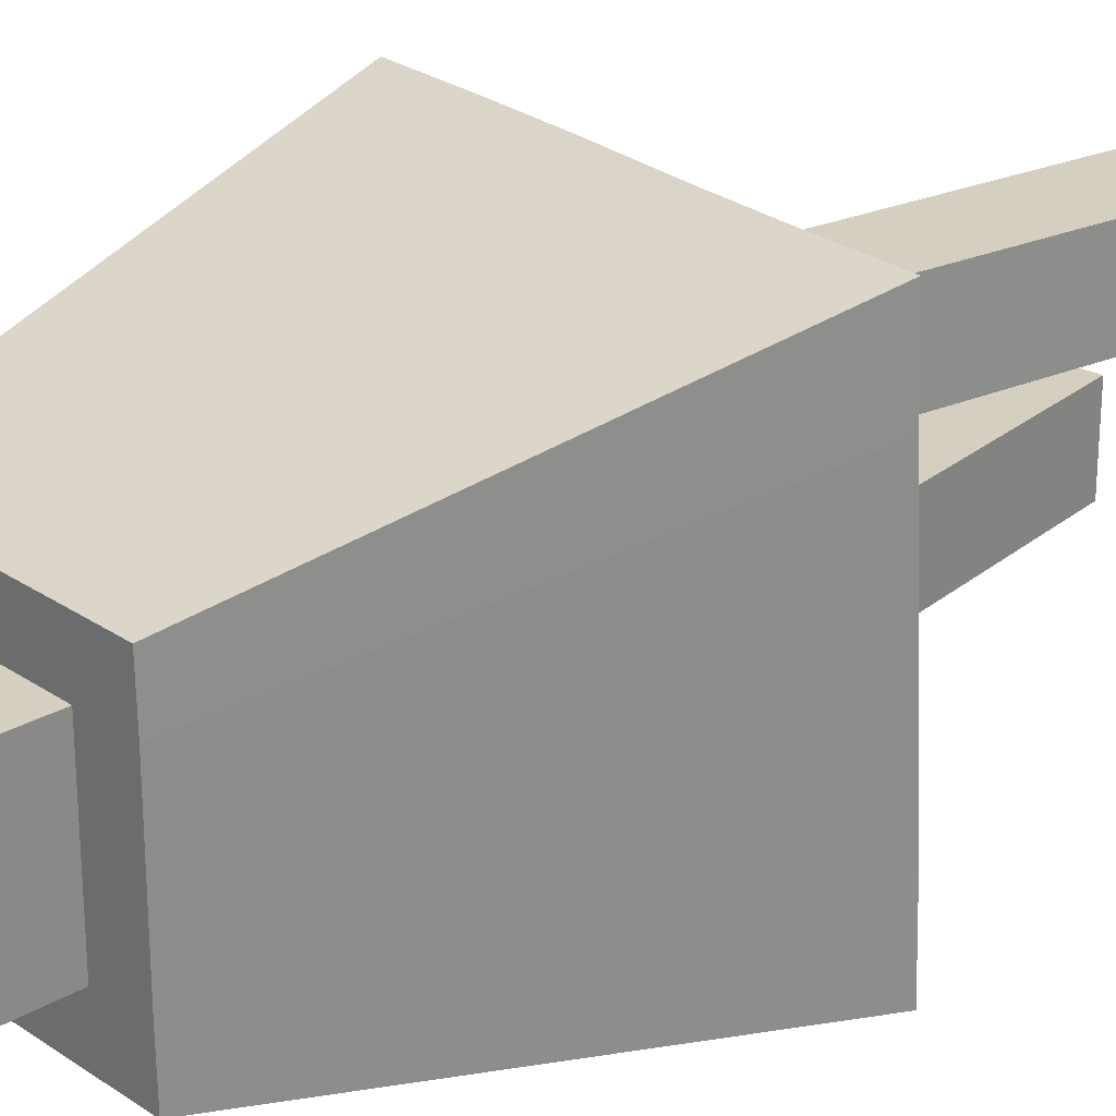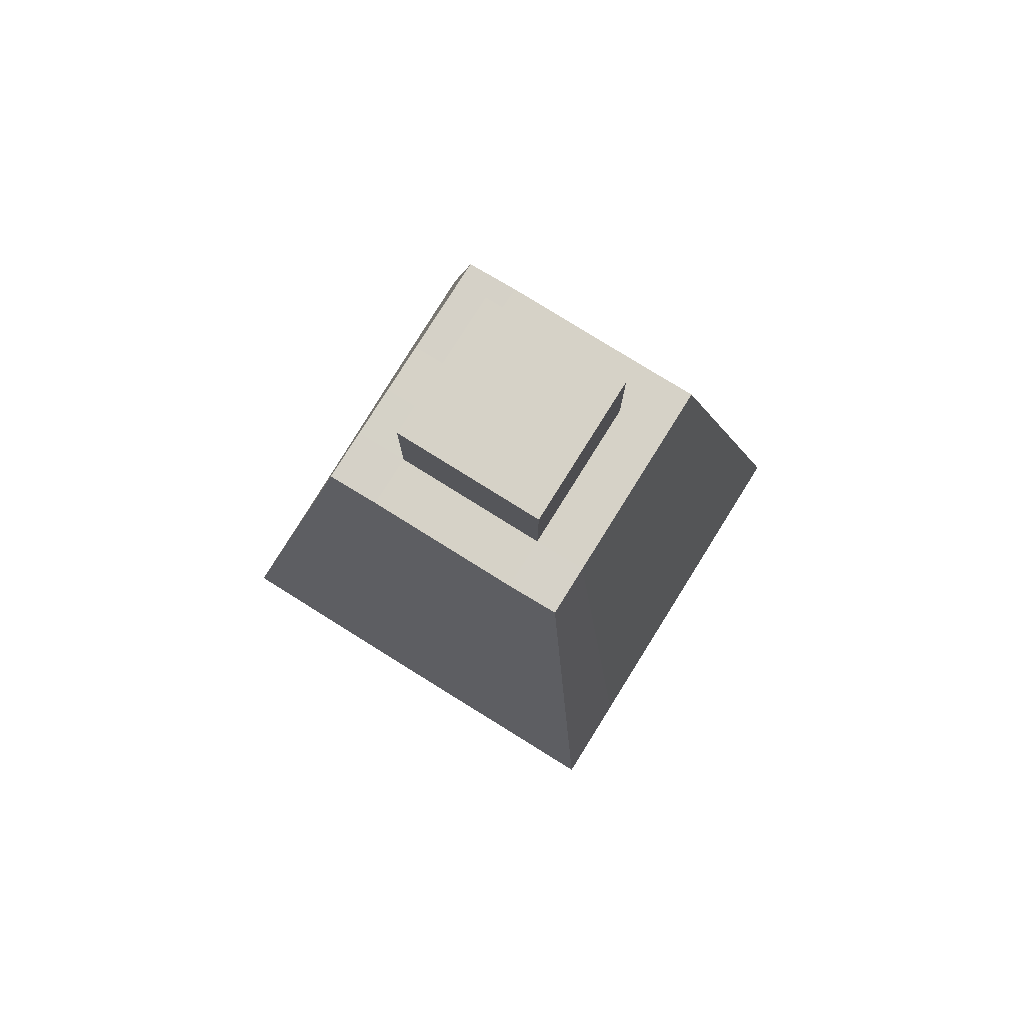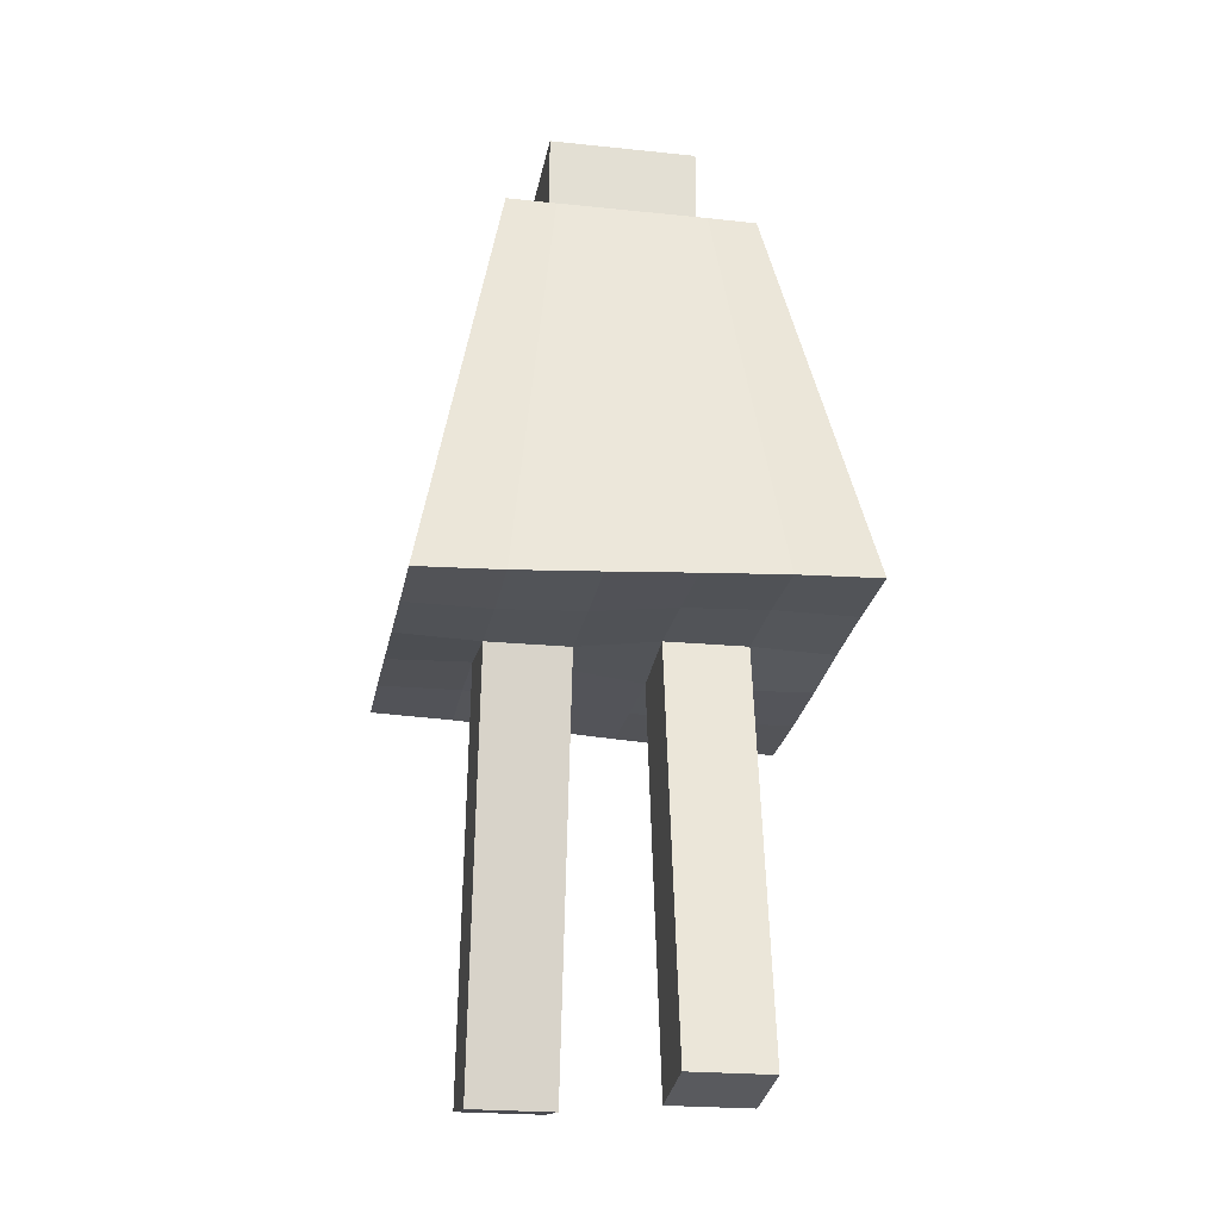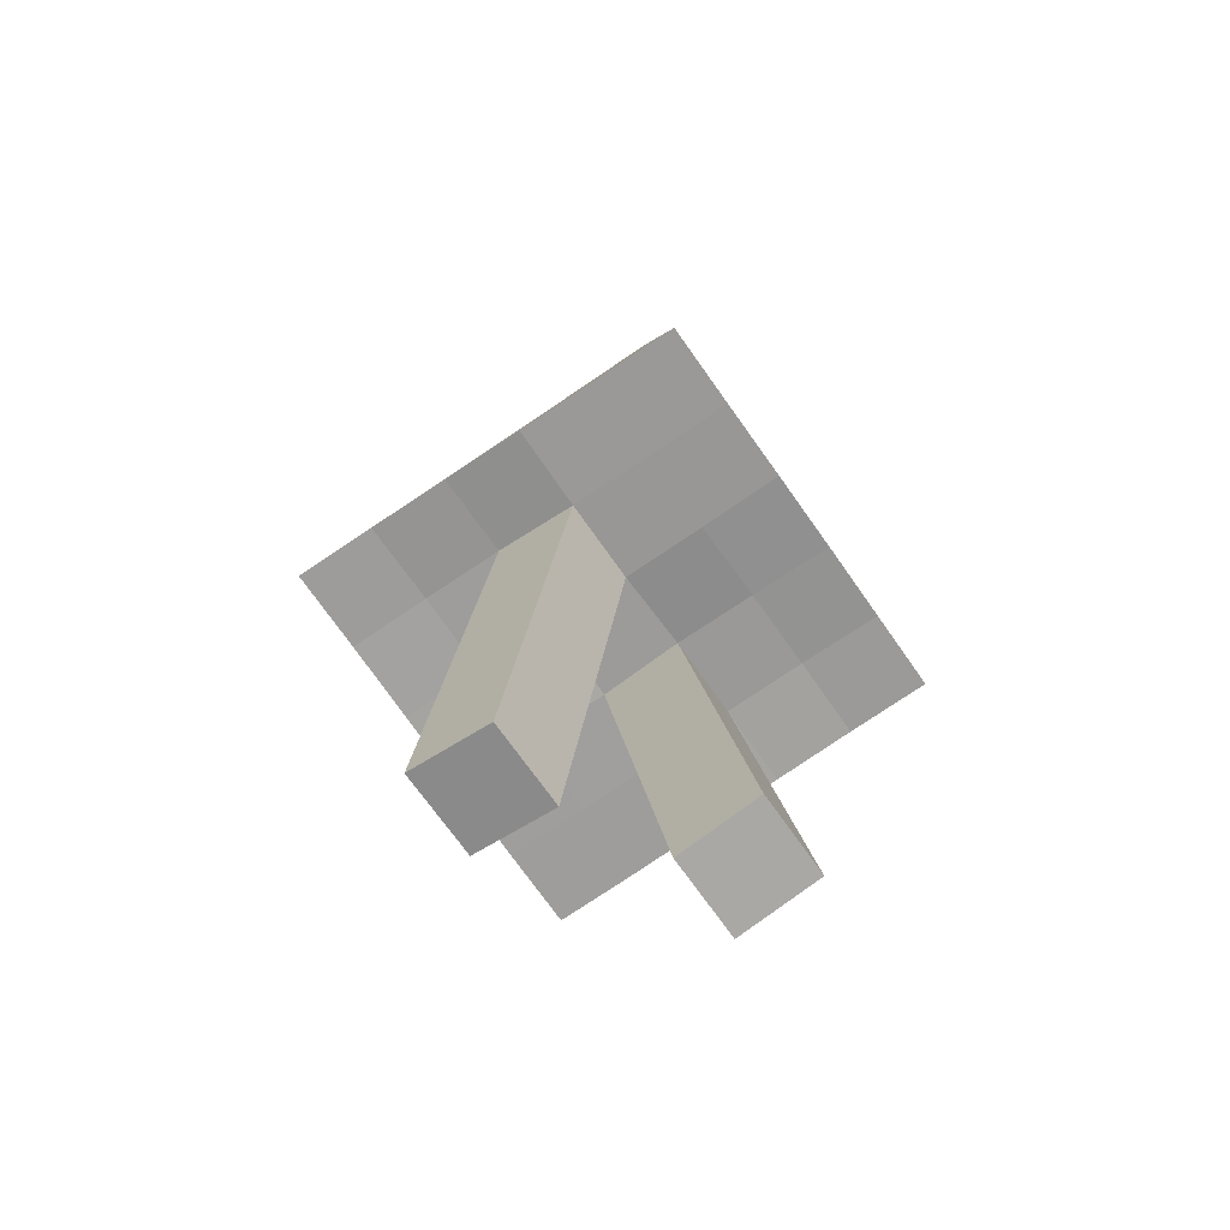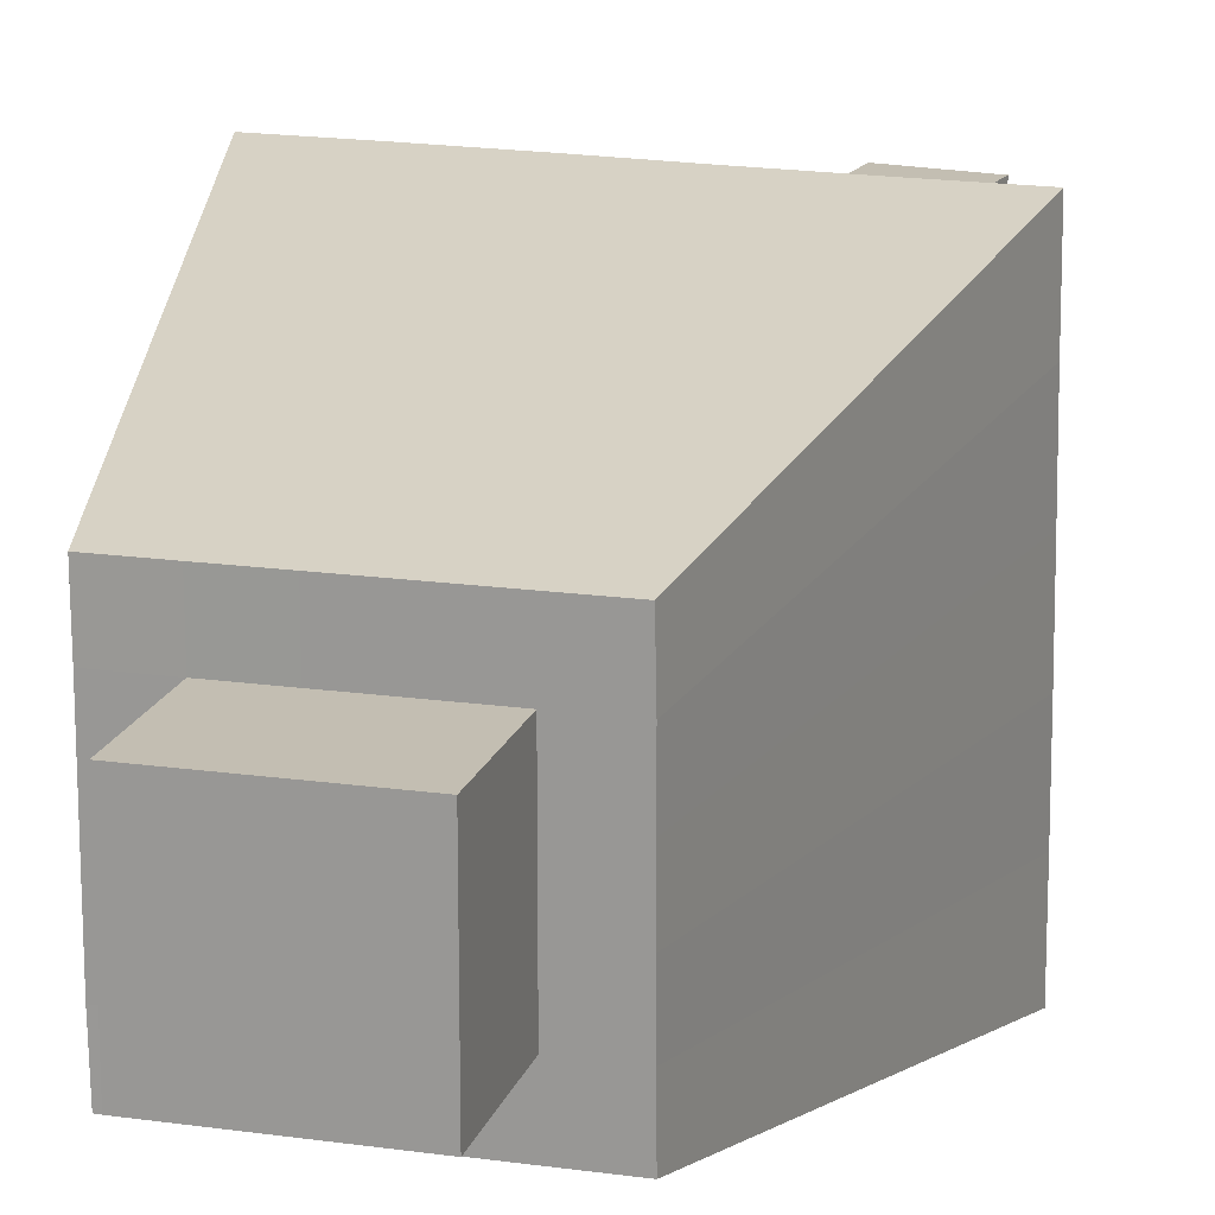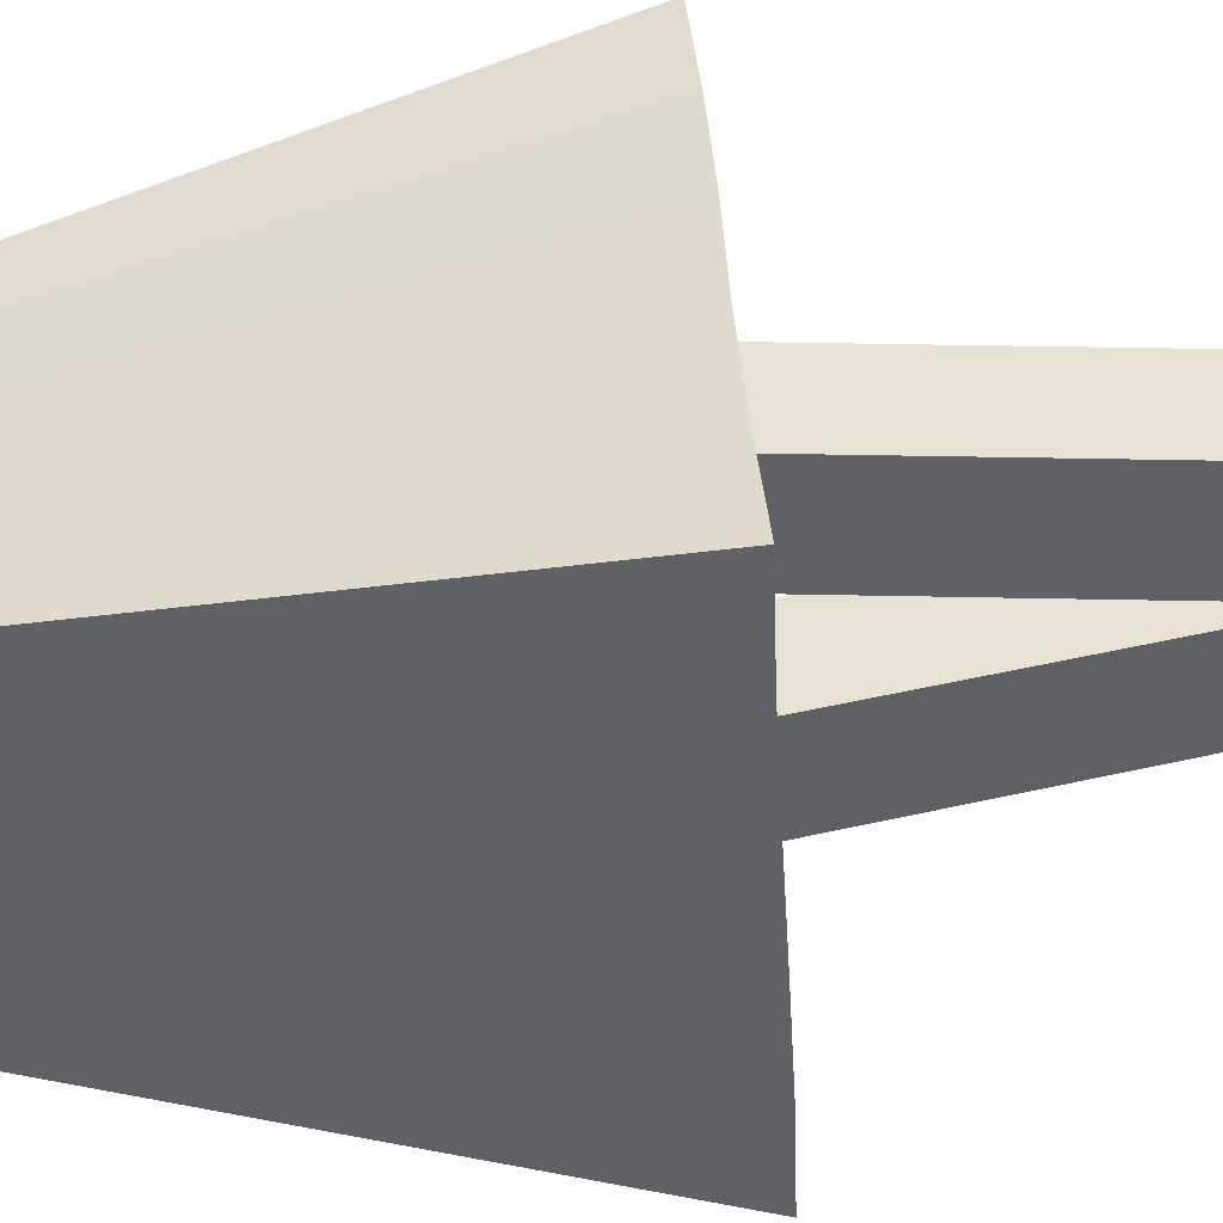
<metadata>
{"format":"obj","ext":"obj","renderer":"f3d","projection":"perspective","resolution":1024,"background":"white","views":[{"elev":25.9,"azim":-132.9,"up":"+Z"},{"elev":78.6,"azim":-58.0,"up":"+Y"},{"elev":-22.9,"azim":79.9,"up":"+Y"},{"elev":-69.7,"azim":34.7,"up":"+Y"},{"elev":17.3,"azim":-164.3,"up":"+Z"},{"elev":40.6,"azim":-97.2,"up":"+Z"}]}
</metadata>
<code>
o Cube
v 0.9945 2.171 -1
v 0.9936 2.072 1
v -0.9952 2.168 1
v -0.9938 2.069 -1
v 0.5838 4.121 -0.5895
v 0.5916 4.119 0.5895
v -0.5851 4.121 0.5895
v -0.5927 4.119 -0.5895
v 0.9951 2.157 -0.6
v 0.9961 2.134 -0.2
v 0.996 2.109 0.2
v 0.9945 2.086 0.6
v -0.9957 2.154 0.6
v -0.9965 2.132 0.2
v -0.9962 2.107 -0.2
v -0.9947 2.084 -0.6
v 0.5895 4.12 -0.3537
v 0.5895 4.12 -0.1179
v 0.5895 4.12 0.1179
v 0.5895 4.12 0.3537
v -0.5895 4.12 0.3537
v -0.5895 4.12 0.1179
v -0.5895 4.12 -0.1179
v -0.5895 4.12 -0.3537
v 0.3537 4.12 -0.1179
v -0.3537 4.12 -0.1179
v -0.5969 2.142 0.2
v -0.1998 2.146 0.2
v 0.1957 2.094 0.2
v 0.5955 2.098 0.2
v -0.3559 4.12 -0.5895
v -0.1189 4.12 -0.5895
v 0.1167 4.12 -0.5895
v 0.3504 4.121 -0.5895
v 0.3537 4.12 0.1179
v -0.3537 4.12 0.1179
v 0.3537 4.12 0.3537
v 0.1179 4.12 0.3537
v -0.1179 4.12 0.3537
v -0.3537 4.12 0.3537
v -0.3518 4.12 0.5895
v -0.1179 4.12 0.5895
v 0.1179 4.12 0.5895
v 0.3546 4.12 0.5895
v -0.595 2.078 -0.6
v -0.1964 2.091 -0.6
v 0.1989 2.15 -0.6
v 0.596 2.163 -0.6
v -0.5955 2.082 -1
v -0.1979 2.104 -1
v 0.1991 2.136 -1
v 0.5965 2.159 -1
v 0.3537 4.12 -0.3537
v 0.1179 4.12 -0.3537
v -0.1179 4.12 -0.3537
v -0.3537 4.12 -0.3537
v -0.5972 2.157 1
v -0.1998 2.136 1
v 0.1974 2.105 1
v 0.5953 2.084 1
v -0.5959 2.096 -0.2
v -0.1965 2.093 -0.2
v 0.1987 2.147 -0.2
v 0.5962 2.144 -0.2
v -0.5969 2.161 0.6
v -0.2 2.149 0.6
v 0.1957 2.092 0.6
v 0.5947 2.08 0.6
v -0.5003 0.173 0.2
v -0.1048 0.113 0.2
v -0.5003 0.173 0.6
v -0.1048 0.113 0.6
v 0.1159 0.1138 -0.6
v 0.511 0.1762 -0.6
v 0.1159 0.1138 -0.2
v 0.511 0.1762 -0.2
v 0.3537 4.62 -0.1179
v 0.1179 4.62 -0.1179
v -0.1179 4.62 -0.1179
v -0.3537 4.62 -0.1179
v 0.3537 4.62 0.1179
v 0.1179 4.62 0.1179
v -0.1179 4.62 0.1179
v -0.3537 4.62 0.1179
v 0.3537 4.62 0.3537
v 0.1179 4.62 0.3537
v -0.1179 4.62 0.3537
v -0.3537 4.62 0.3537
v 0.3537 4.62 -0.3537
v 0.1179 4.62 -0.3537
v -0.1179 4.62 -0.3537
v -0.3537 4.62 -0.3537
f 65 57 3 13
f 40 21 7 41
f 12 20 6 2
f 57 41 7 3
f 16 24 8 4
f 31 49 4 8
f 49 45 16 4
f 45 61 15 16
f 61 27 14 15
f 27 65 13 14
f 31 8 24 56
f 56 24 23 26
f 26 23 22 36
f 36 22 21 40
f 1 5 17 9
f 9 17 18 10
f 10 18 19 11
f 11 19 20 12
f 3 7 21 13
f 13 21 22 14
f 14 22 23 15
f 15 23 24 16
f 34 52 51 33
f 60 44 43 59
f 38 39 42 43
f 67 59 58 66
f 32 50 49 31
f 59 43 42 58
f 51 47 46 50
f 33 51 50 32
f 58 42 41 57
f 66 58 57 65
f 20 37 44 6
f 12 2 60 68
f 2 6 44 60
f 5 1 52 34
f 52 48 47 51
f 1 9 48 52
f 50 46 45 49
f 68 60 59 67
f 37 38 43 44
f 39 40 41 42
f 9 10 64 48
f 48 64 63 47
f 63 62 75 76
f 46 62 61 45
f 10 11 30 64
f 64 30 29 63
f 63 29 28 62
f 62 28 27 61
f 11 12 68 30
f 30 68 67 29
f 67 66 71 72
f 28 66 65 27
f 5 34 53 17
f 34 33 54 53
f 33 32 55 54
f 32 31 56 55
f 17 53 25 18
f 35 25 77 81
f 38 37 85 86
f 56 26 80 92
f 18 25 35 19
f 55 56 92 91
f 37 35 81 85
f 53 54 90 89
f 19 35 37 20
f 26 36 84 80
f 39 38 86 87
f 25 53 89 77
f 70 72 71 69
f 29 67 72 70
f 28 29 70 69
f 66 28 69 71
f 74 76 75 73
f 47 63 76 74
f 46 47 74 73
f 62 46 73 75
f 89 90 78 77
f 90 91 79 78
f 91 92 80 79
f 77 78 82 81
f 78 79 83 82
f 79 80 84 83
f 81 82 86 85
f 82 83 87 86
f 83 84 88 87
f 54 55 91 90
f 40 39 87 88
f 36 40 88 84

</code>
